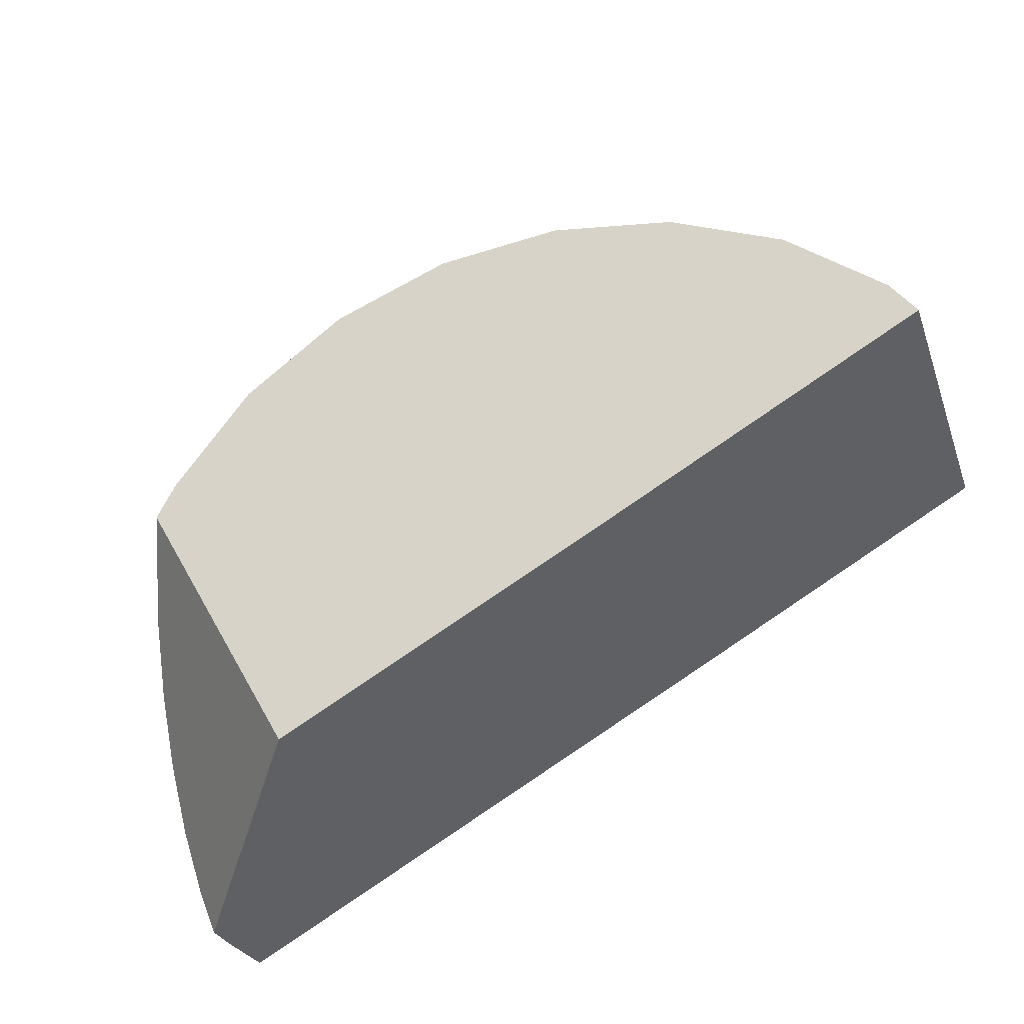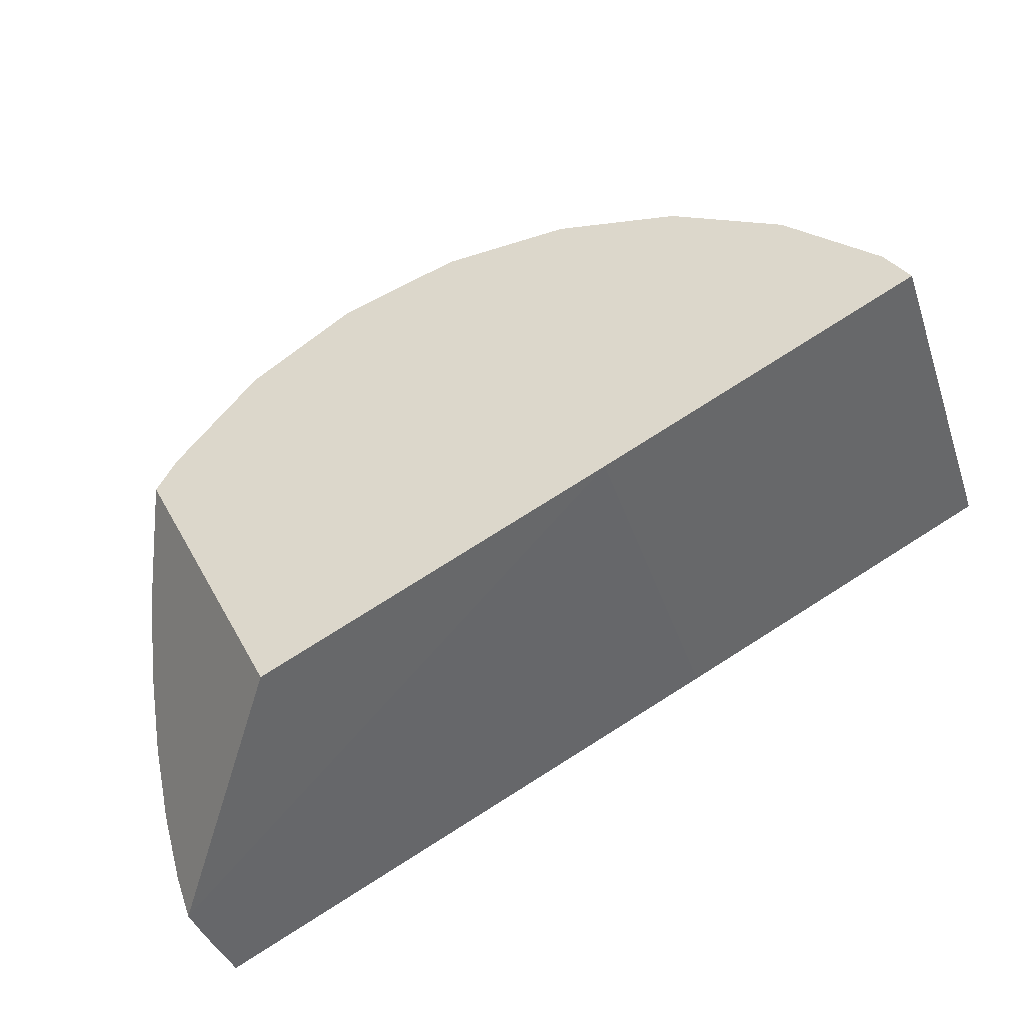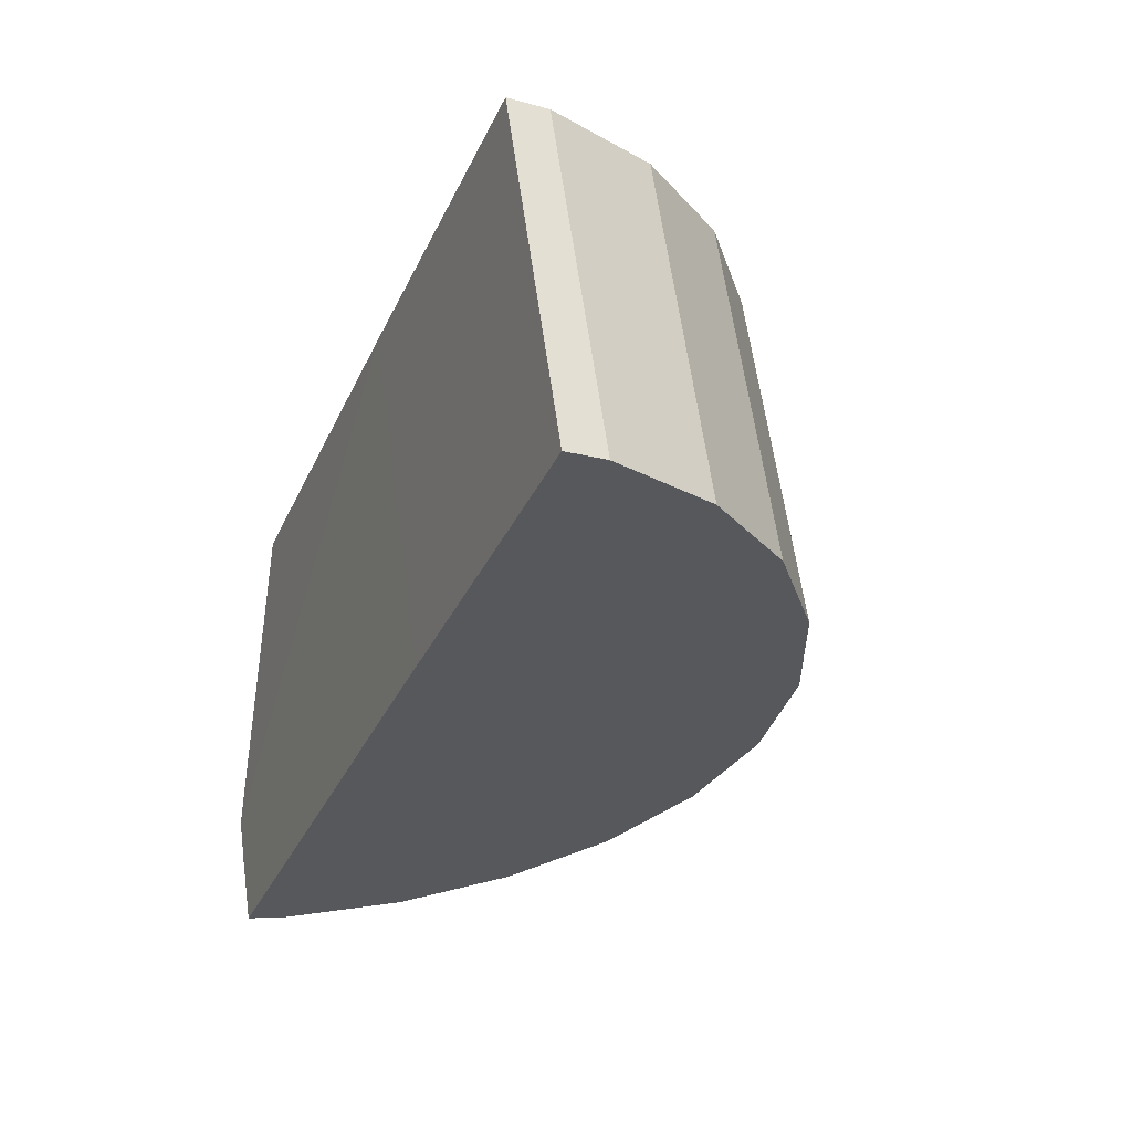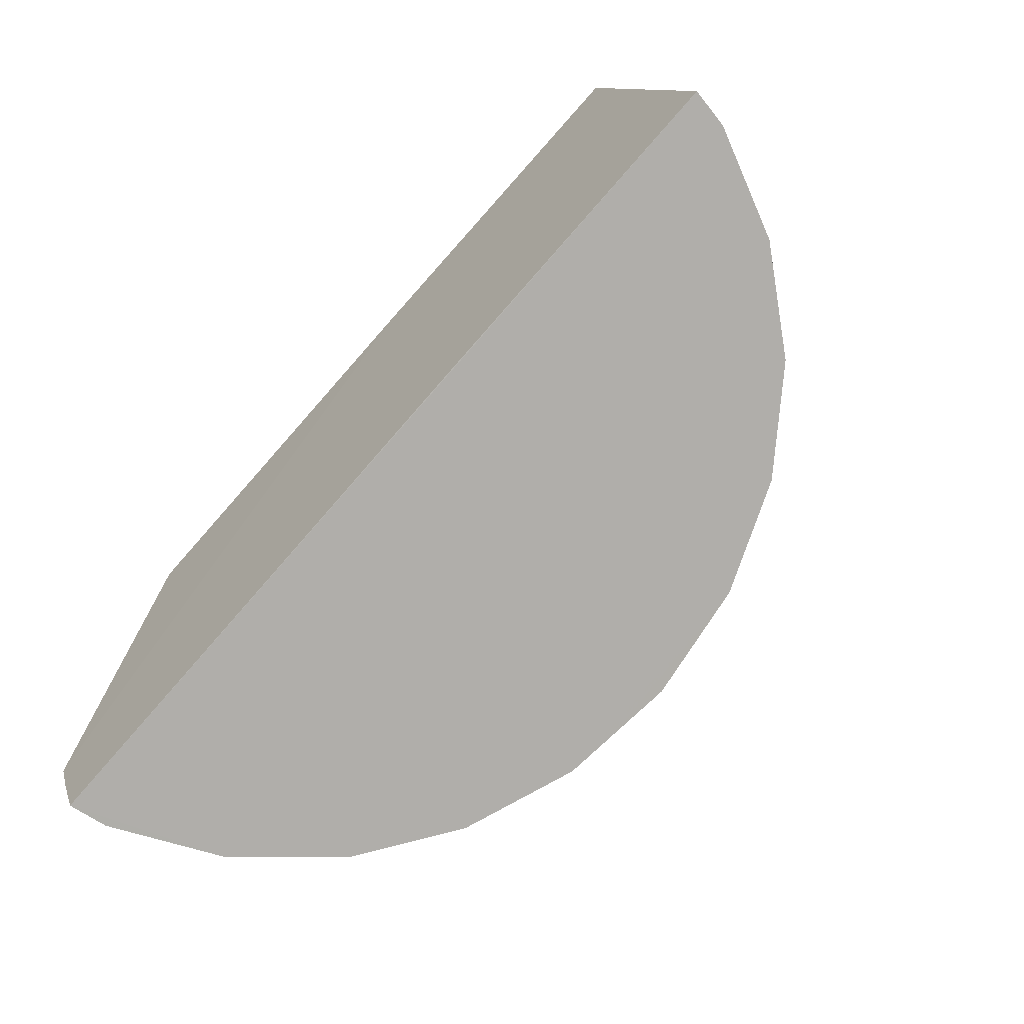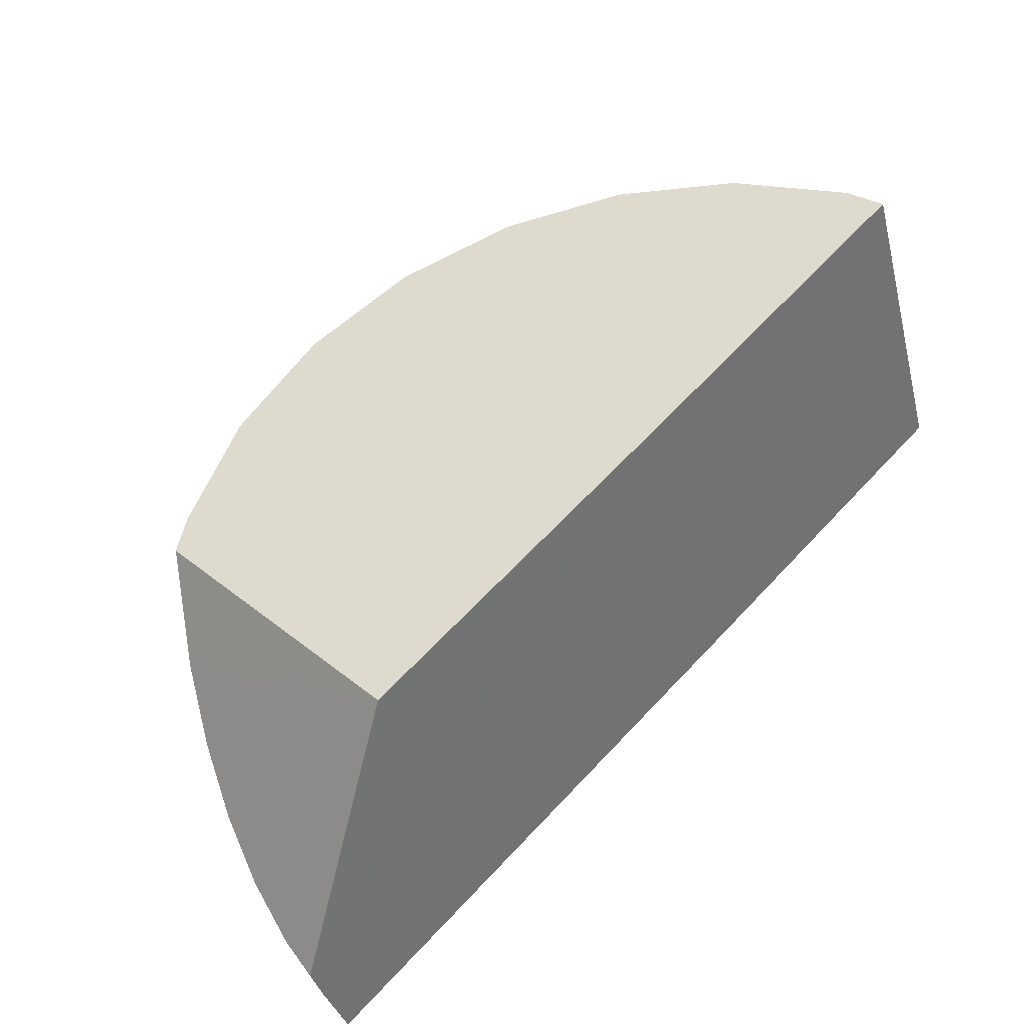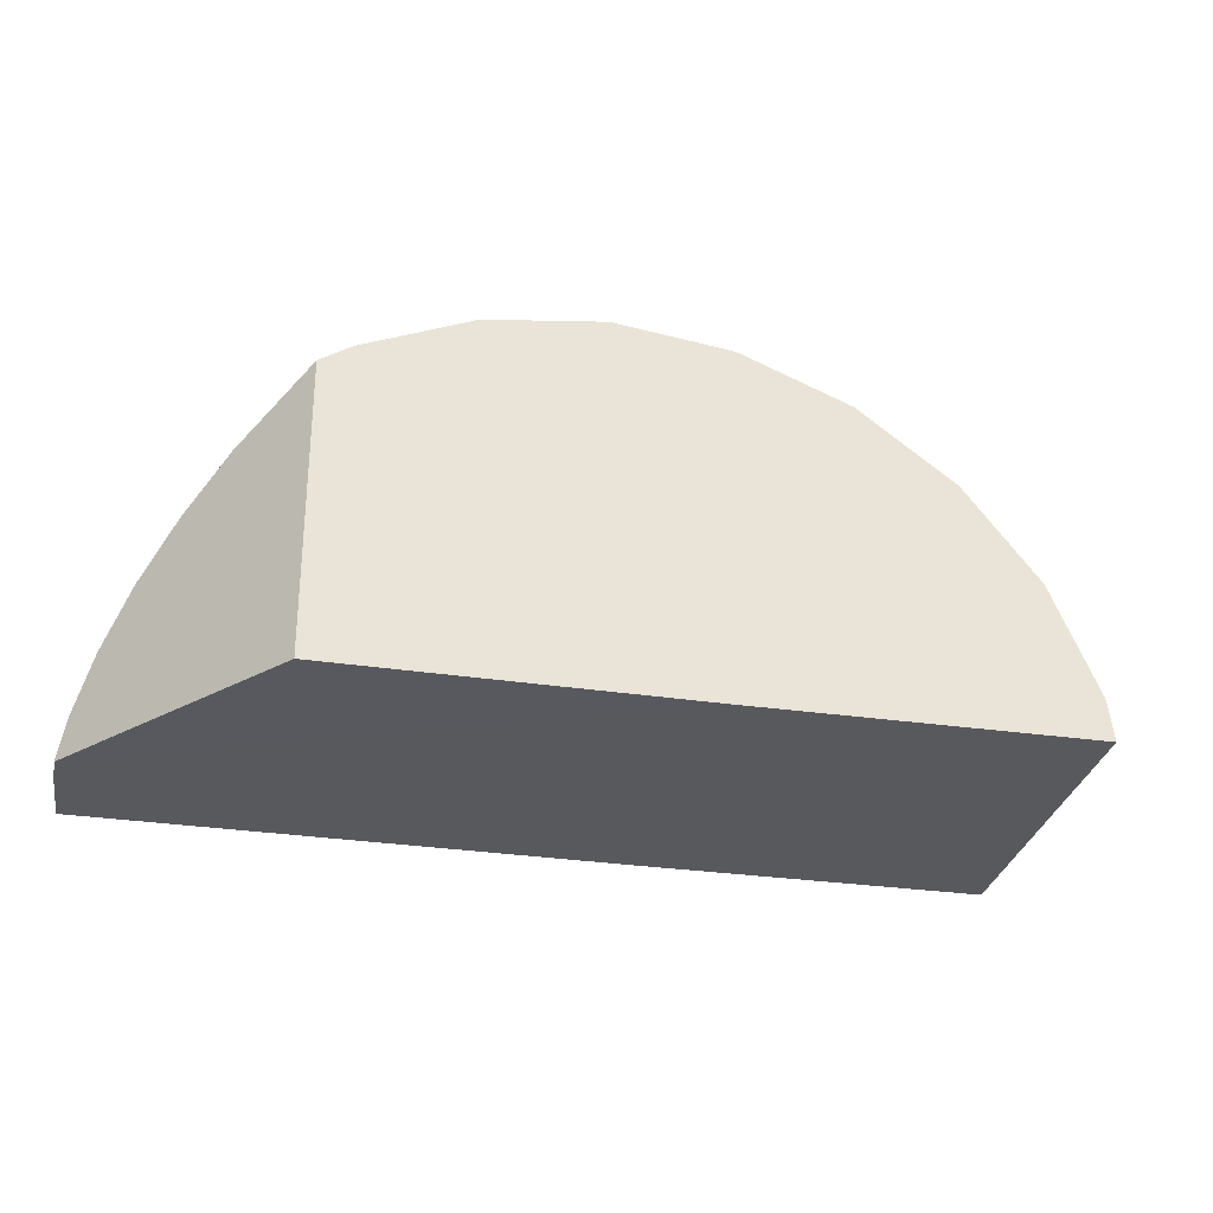
<metadata>
{"format":"obj","ext":"obj","renderer":"f3d","projection":"perspective","resolution":1024,"background":"white","views":[{"elev":50.9,"azim":151.9,"up":"+Y"},{"elev":40.0,"azim":154.3,"up":"+Y"},{"elev":-11.2,"azim":-113.0,"up":"+Y"},{"elev":-63.7,"azim":-134.7,"up":"+Y"},{"elev":36.8,"azim":136.3,"up":"+Y"},{"elev":-29.9,"azim":148.1,"up":"+Z"}]}
</metadata>
<code>
v -0.005453 -0.003549 0.01217
v -0.00648 -0.006368 0.01217
v -0.005409 -0.003565 0.01254
v -0.004436 -0.003919 0.01433
v -0.0009398 -0.005192 0.01219
v -0.002657 -0.004567 0.01217
v 0.0004498 -0.00889 0.0135
v -0.005462 -0.006738 0.01433
v -0.006435 -0.006384 0.01254
v -0.003684 -0.007385 0.01217
v 0.000868 -0.009042 0.01219
v -0.005033 -0.003702 0.0135
v -0.003658 -0.004203 0.01496
v -0.002751 -0.004533 0.01536
v -0.0008057 -0.005241 0.01536
v 0.0001001 -0.005571 0.01496
v 0.0003639 -0.005667 0.01219
v -0.002657 -0.004568 0.01217
v 0.001105 -0.007817 0.01219
v 0.001218 -0.008146 0.01219
v 0.0008251 -0.009026 0.01254
v 0.001096 -0.007792 0.01303
v 0.0009765 -0.007444 0.0135
v 0.0008258 -0.007007 0.01393
v -0.000147 -0.008672 0.01433
v -0.0009255 -0.008389 0.01496
v -0.001832 -0.008059 0.01536
v -0.003777 -0.007351 0.01536
v -0.004684 -0.007021 0.01496
v -0.006059 -0.00652 0.0135
v 0.001099 -0.008474 0.01219
v -0.002288 -0.004702 0.01543
v -0.001779 -0.004887 0.0155
v -0.002288 -0.006285 0.0155
v -0.002804 -0.007705 0.0155
v -0.002288 -0.007893 0.01543
v 0.0003639 -0.005667 0.01479
v 0.000648 -0.00649 0.01433
v 0.001183 -0.008044 0.01254
f 1 2 3
f 1 3 4
f 1 4 5
f 1 5 6
f 1 6 18
f 1 18 10
f 1 10 2
f 2 7 8
f 2 8 9
f 2 9 3
f 2 10 11
f 2 11 7
f 3 9 12
f 3 12 4
f 4 12 8
f 4 8 13
f 4 13 14
f 4 14 15
f 4 15 16
f 4 16 5
f 5 16 17
f 5 17 6
f 6 17 19
f 6 19 20
f 6 20 18
f 7 11 21
f 7 21 22
f 7 22 23
f 7 23 24
f 7 24 25
f 7 25 26
f 7 26 27
f 7 27 8
f 8 28 29
f 8 29 13
f 8 12 30
f 8 30 9
f 8 27 28
f 9 30 12
f 10 18 20
f 10 20 31
f 10 31 11
f 11 31 21
f 13 29 14
f 14 29 28
f 14 28 32
f 14 32 33
f 14 33 15
f 15 33 34
f 15 34 35
f 15 35 36
f 15 36 27
f 15 27 26
f 15 26 16
f 16 26 37
f 16 37 17
f 17 37 38
f 17 38 19
f 19 38 22
f 19 22 20
f 20 39 21
f 20 21 31
f 20 22 39
f 21 39 22
f 22 38 23
f 23 38 24
f 24 38 25
f 25 37 26
f 25 38 37
f 27 36 28
f 28 36 35
f 28 35 32
f 32 35 34
f 32 34 33

</code>
